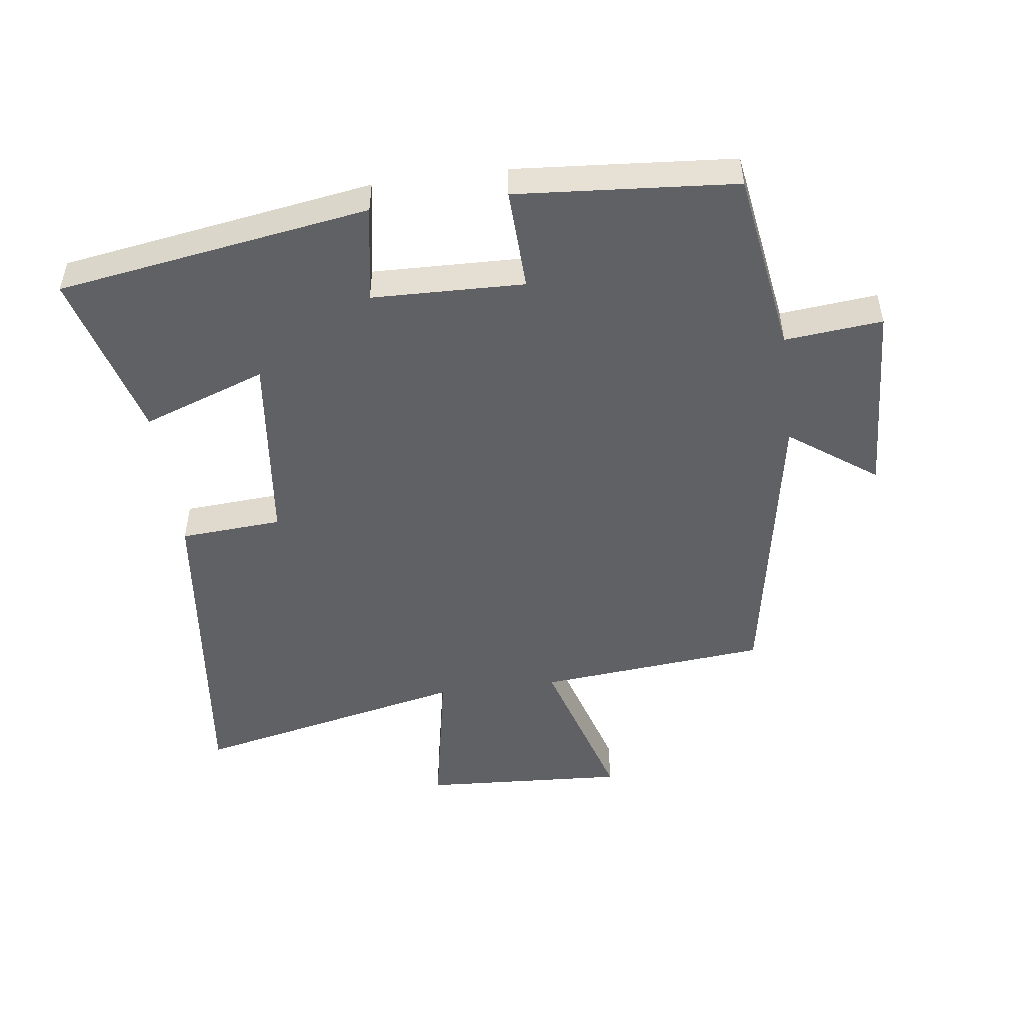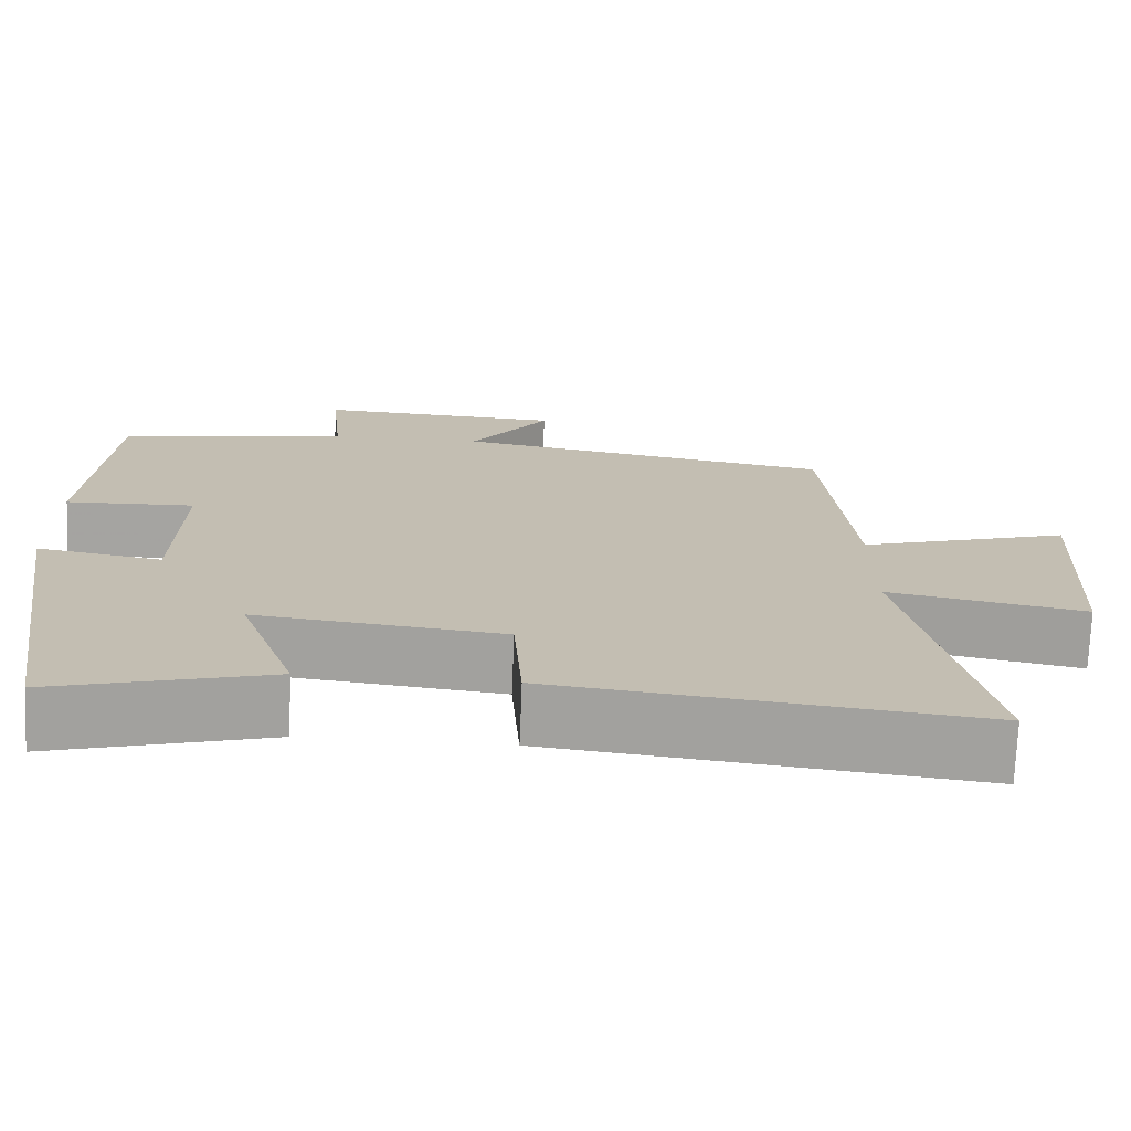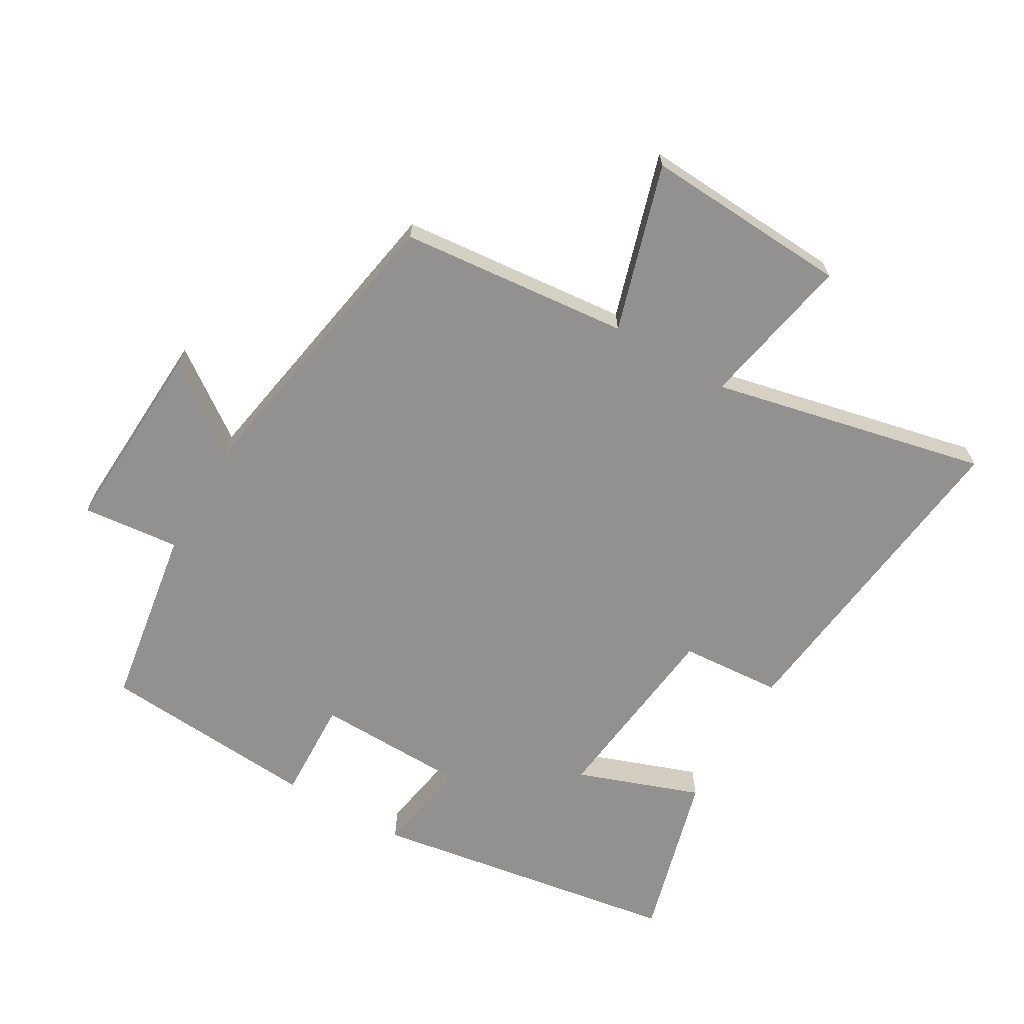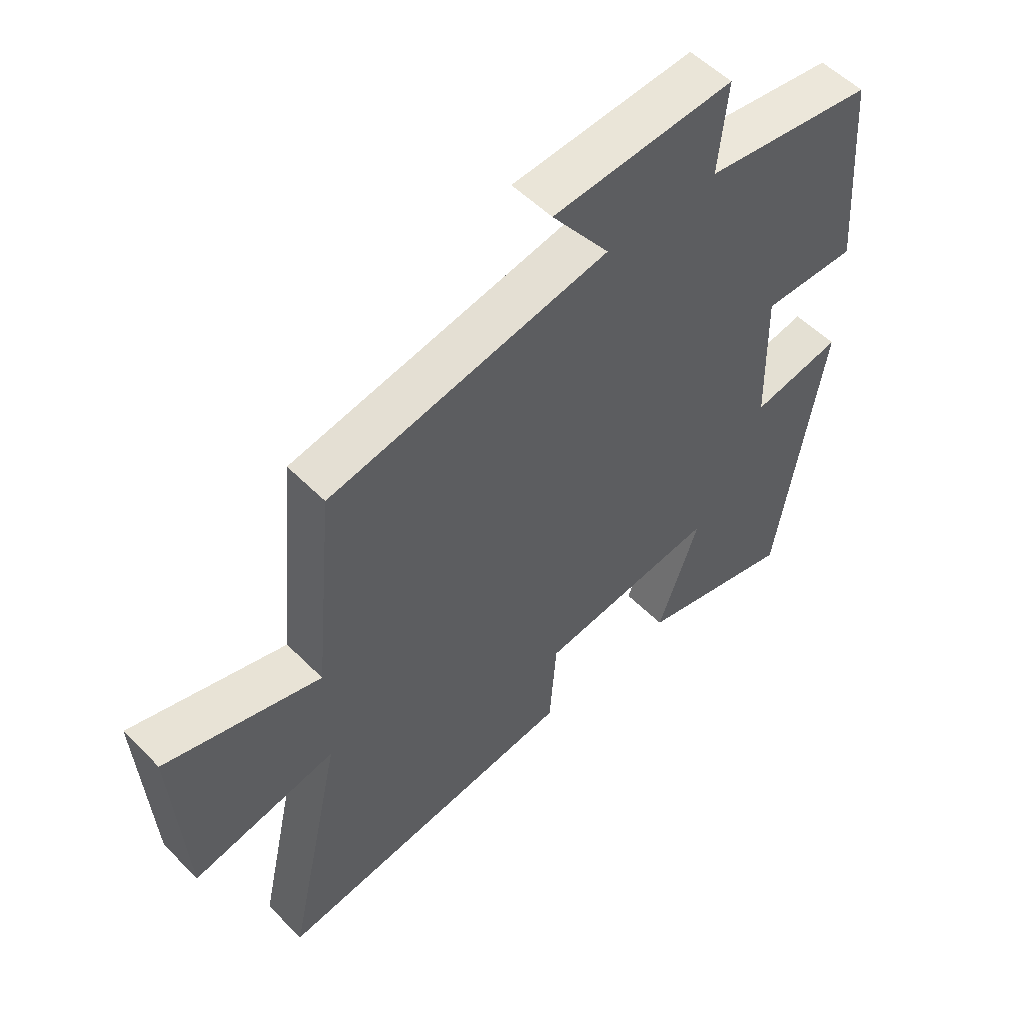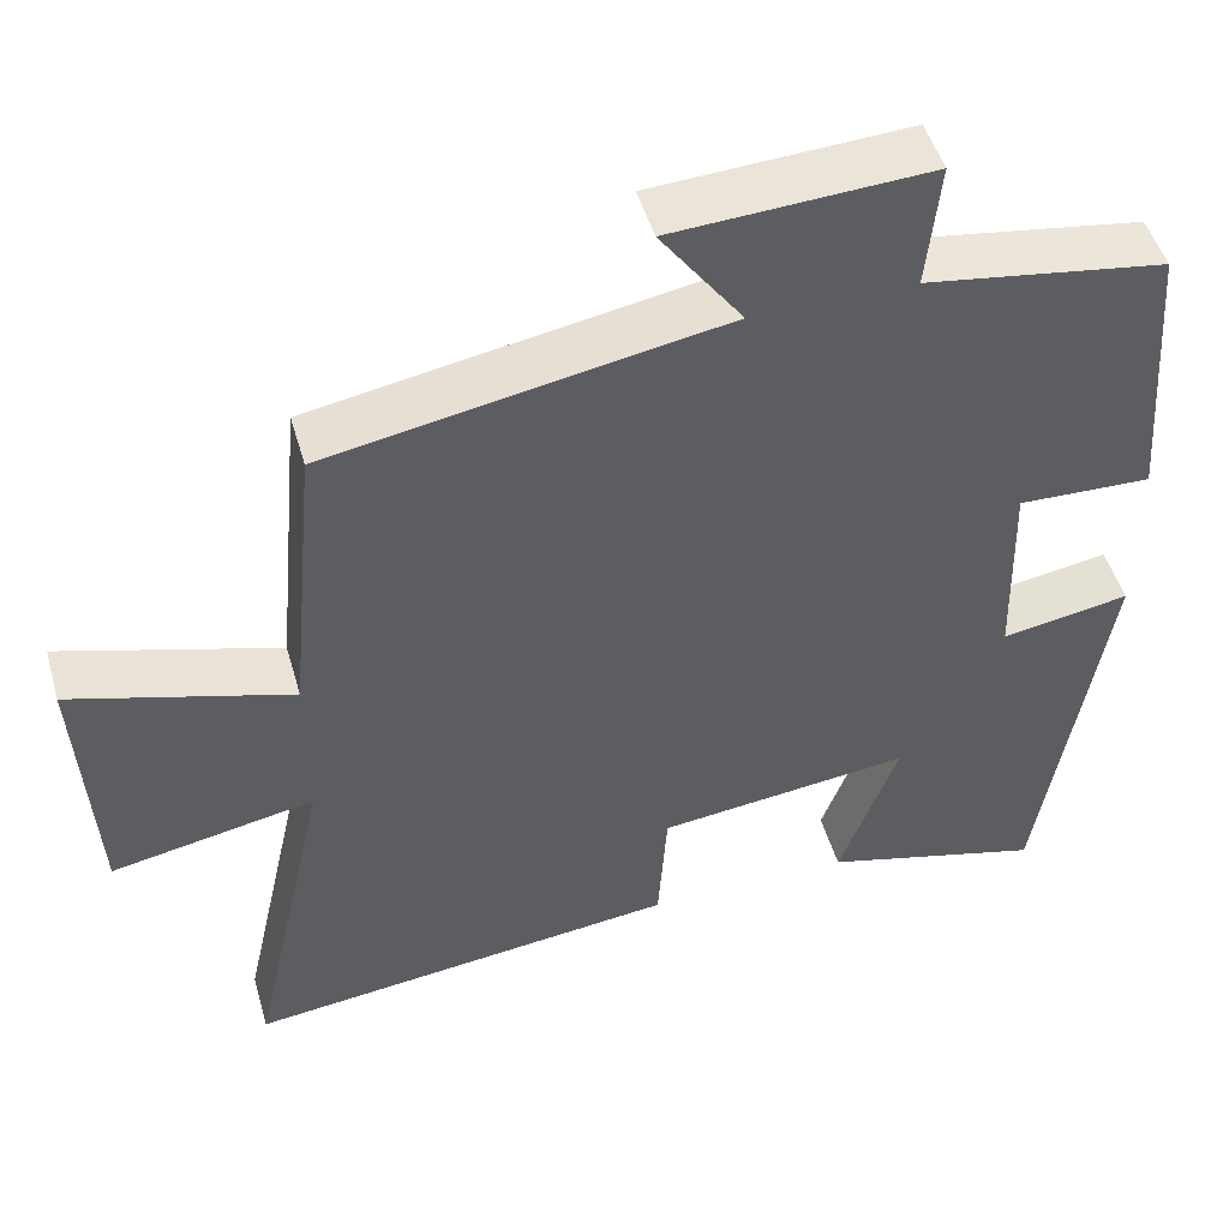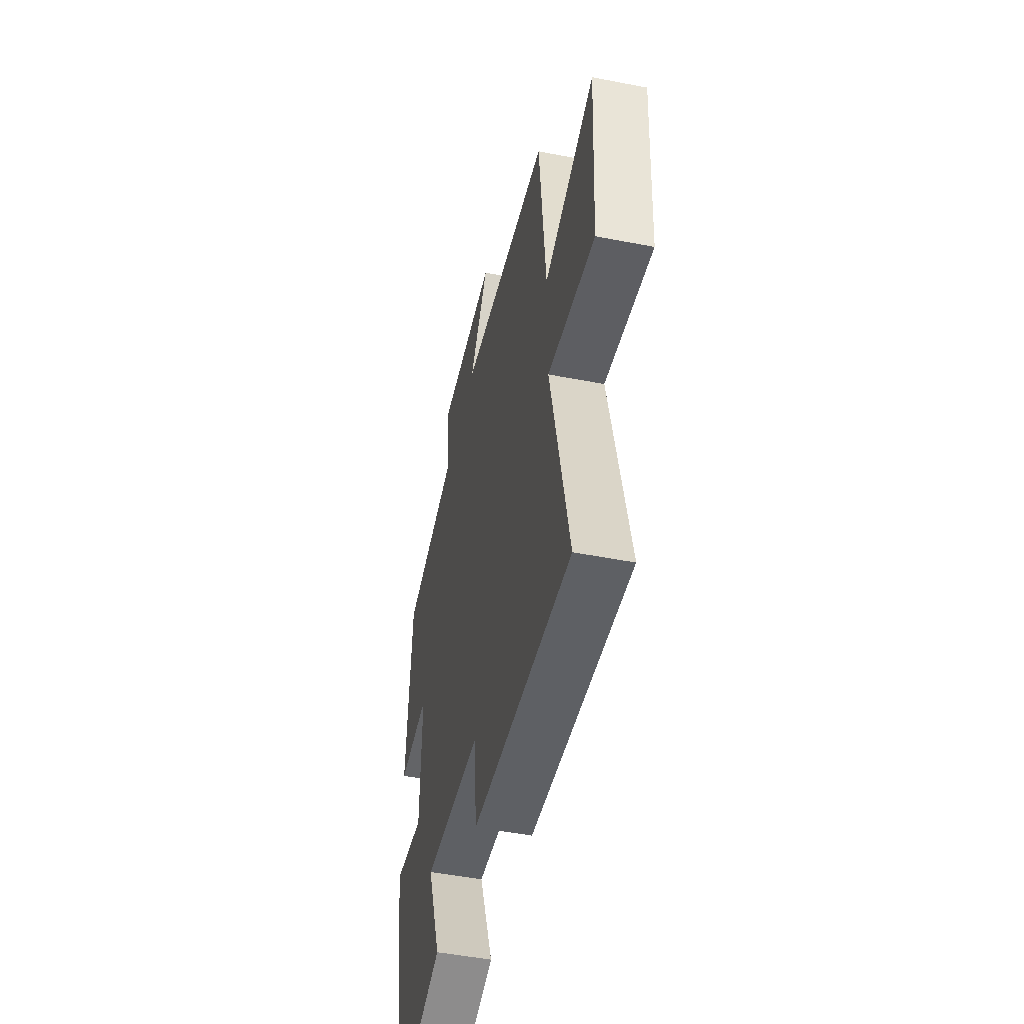
<metadata>
{"format":"obj","ext":"obj","renderer":"f3d","projection":"perspective","resolution":1024,"background":"white","views":[{"elev":-49.5,"azim":-82.6,"up":"+Y"},{"elev":-73.0,"azim":-2.3,"up":"+Z"},{"elev":-66.1,"azim":59.8,"up":"+Y"},{"elev":54.2,"azim":136.6,"up":"+Z"},{"elev":49.1,"azim":164.0,"up":"+Z"},{"elev":-49.1,"azim":77.8,"up":"+Z"}]}
</metadata>
<code>
v 0.466 0.07 0.418
v 0.5 0.07 0.062
v 0.758 0.07 0.14
v 0.74 0.07 -0.178
v 0.5 0.07 -0.132
v 0.594 0.07 -0.559
v 0.082 0.07 -0.5
v 0.071 0.07 -0.342
v -0.229 0.07 -0.308
v -0.16 0.07 -0.5
v -0.423 0.07 -0.572
v -0.5 0.07 -0.088
v -0.348 0.07 -0.114
v -0.342 0.07 0.122
v -0.5 0.07 0.116
v -0.474 0.07 0.455
v -0.19 0.07 0.5
v -0.205 0.07 0.651
v 0.097 0.07 0.635
v 0 0.07 0.5
v 0.466 0 0.418
v 0.5 0 0.062
v 0.758 0 0.14
v 0.74 0 -0.178
v 0.5 0 -0.132
v 0.594 0 -0.559
v 0.082 0 -0.5
v 0.071 0 -0.342
v -0.229 0 -0.308
v -0.16 0 -0.5
v -0.423 0 -0.572
v -0.5 0 -0.088
v -0.348 0 -0.114
v -0.342 0 0.122
v -0.5 0 0.116
v -0.474 0 0.455
v -0.19 0 0.5
v -0.205 0 0.651
v 0.097 0 0.635
v 0 0 0.5
f 17 18 19 20
f 17 20 1 2
f 14 15 16 17
f 13 14 17 2
f 10 11 12 13
f 9 10 13
f 8 9 13 2
f 5 6 7 8
f 5 8 2 3
f 3 4 5
f 40 39 38 37
f 22 21 40 37
f 37 36 35 34
f 22 37 34 33
f 33 32 31 30
f 33 30 29
f 22 33 29 28
f 28 27 26 25
f 23 22 28 25
f 25 24 23
f 1 21 22 2
f 2 22 23 3
f 3 23 24 4
f 4 24 25 5
f 5 25 26 6
f 6 26 27 7
f 7 27 28 8
f 8 28 29 9
f 9 29 30 10
f 10 30 31 11
f 11 31 32 12
f 12 32 33 13
f 13 33 34 14
f 14 34 35 15
f 15 35 36 16
f 16 36 37 17
f 17 37 38 18
f 18 38 39 19
f 19 39 40 20
f 20 40 21 1

</code>
